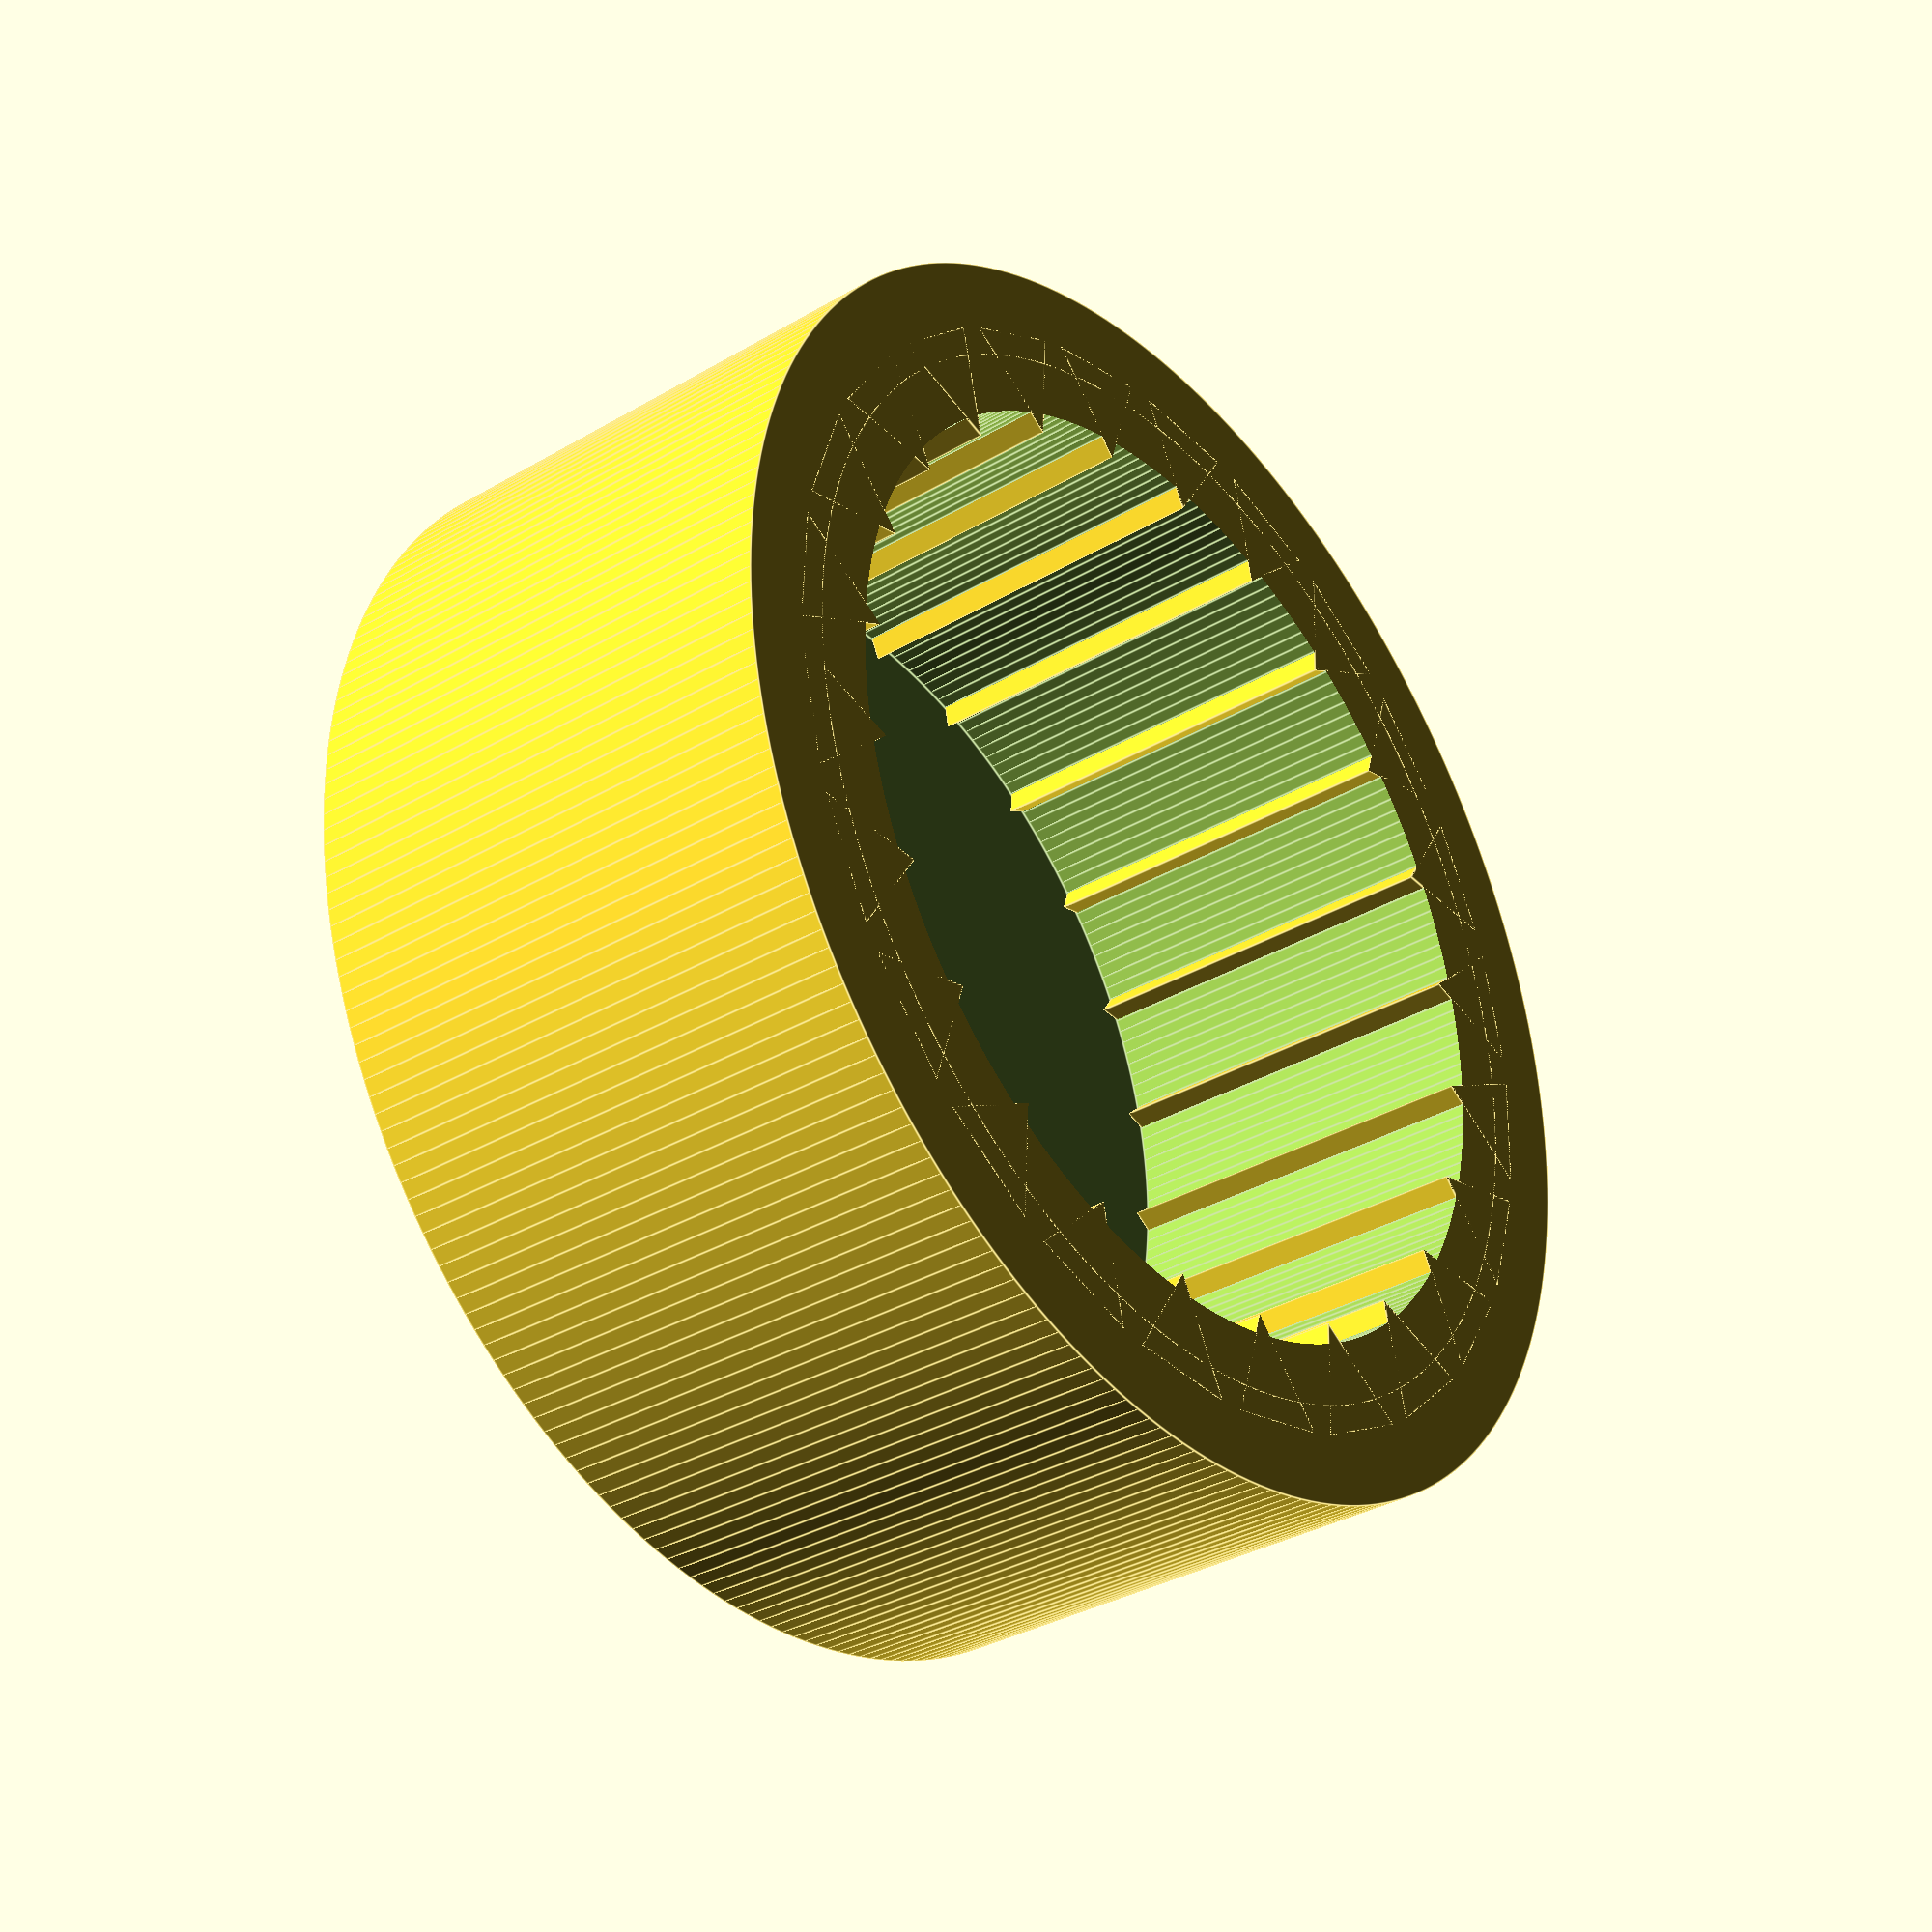
<openscad>
//Measurements.
outer_radius = 23.4 / 2;
inner_radius = 22.9 / 2;
knob_depth = 10;
teeth = 24;
dimple_distance = 11;
dimple_radius = 5;
dimple_depth = 2;
final_radius = 31.6 / 2;
dot_count = 18;
dot_radius = 0.5;
dot_height = 0.3;
dot_rim_distance = 1;

//Settings.
print_play = 0.2;
thickness = dimple_depth + 1;
$fn = teeth * 10; //Needs to be a multiple of the teeth so that they align well.

difference() {
	cylinder(r=final_radius, h=knob_depth + thickness);
	translate([0, 0, thickness]) {
		cylinder(r=outer_radius + print_play, h=knob_depth + 1);
	}
	translate([dimple_distance, 0, -dimple_radius + dimple_depth]) {
		sphere(r=dimple_radius);
	}
}
intersection() {
	cylinder(r=outer_radius + print_play + thickness / 2, h=knob_depth + thickness);
	union() {
		for(i = [0:teeth]) {
			rotate([0, 0, 360 * i / teeth]) {
				translate([-inner_radius - print_play - thickness / 2, 0, thickness]) {
					cylinder(r=outer_radius - inner_radius + thickness / 2, h=knob_depth, $fn=3);
				}
			}
		}
	}
}
for(i = [1:dot_count - 1]) {
	rotate([0, 0, 360 * i / dot_count]) {
		translate([final_radius - dot_rim_distance, 0, -dot_height]) {
			cylinder(r=dot_radius, h=dot_height);
		}
	}
}
</openscad>
<views>
elev=213.9 azim=227.4 roll=231.3 proj=p view=edges
</views>
